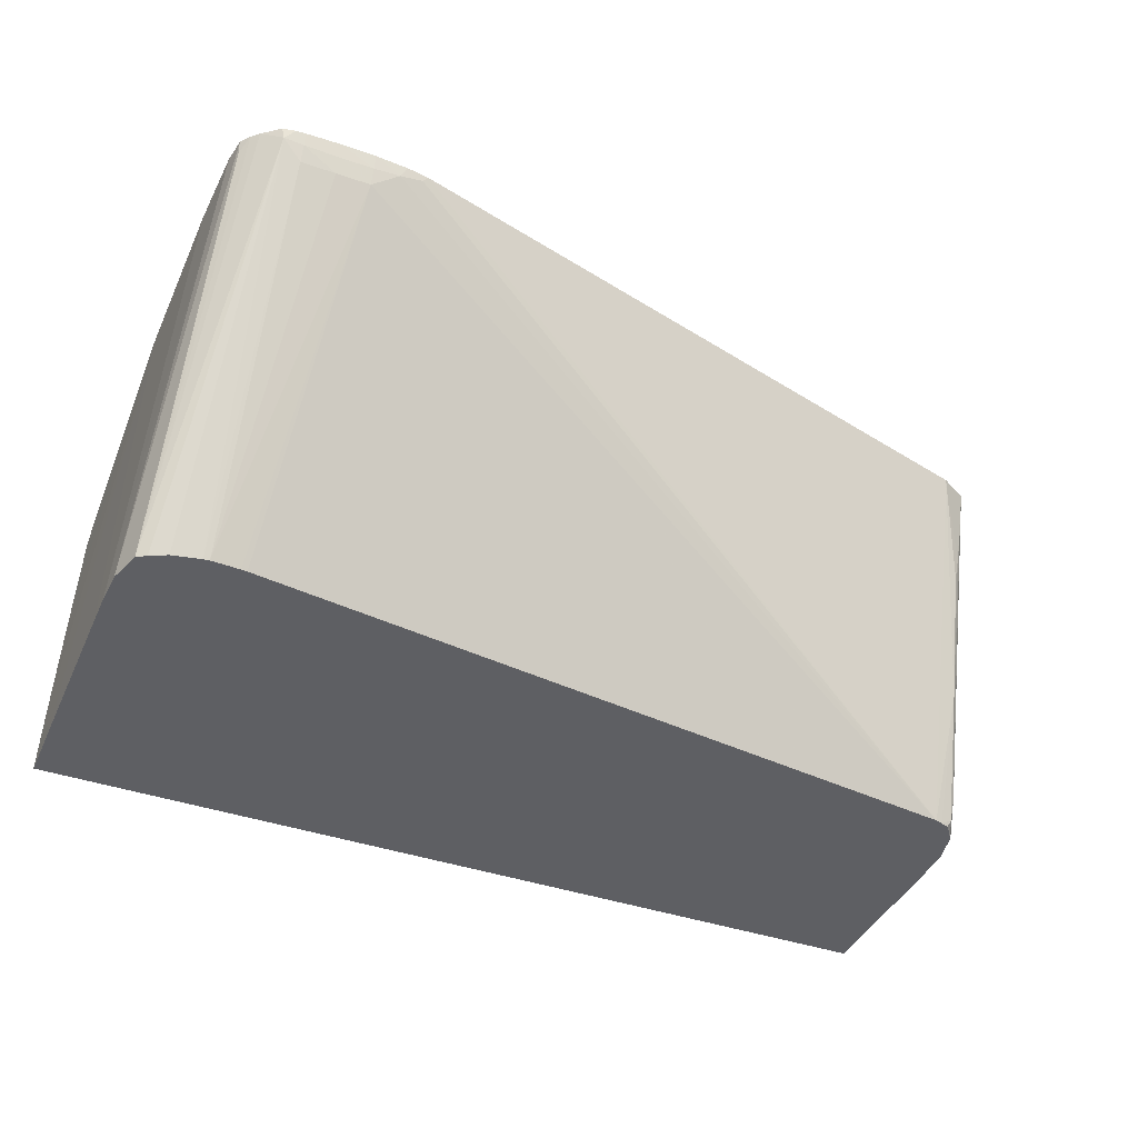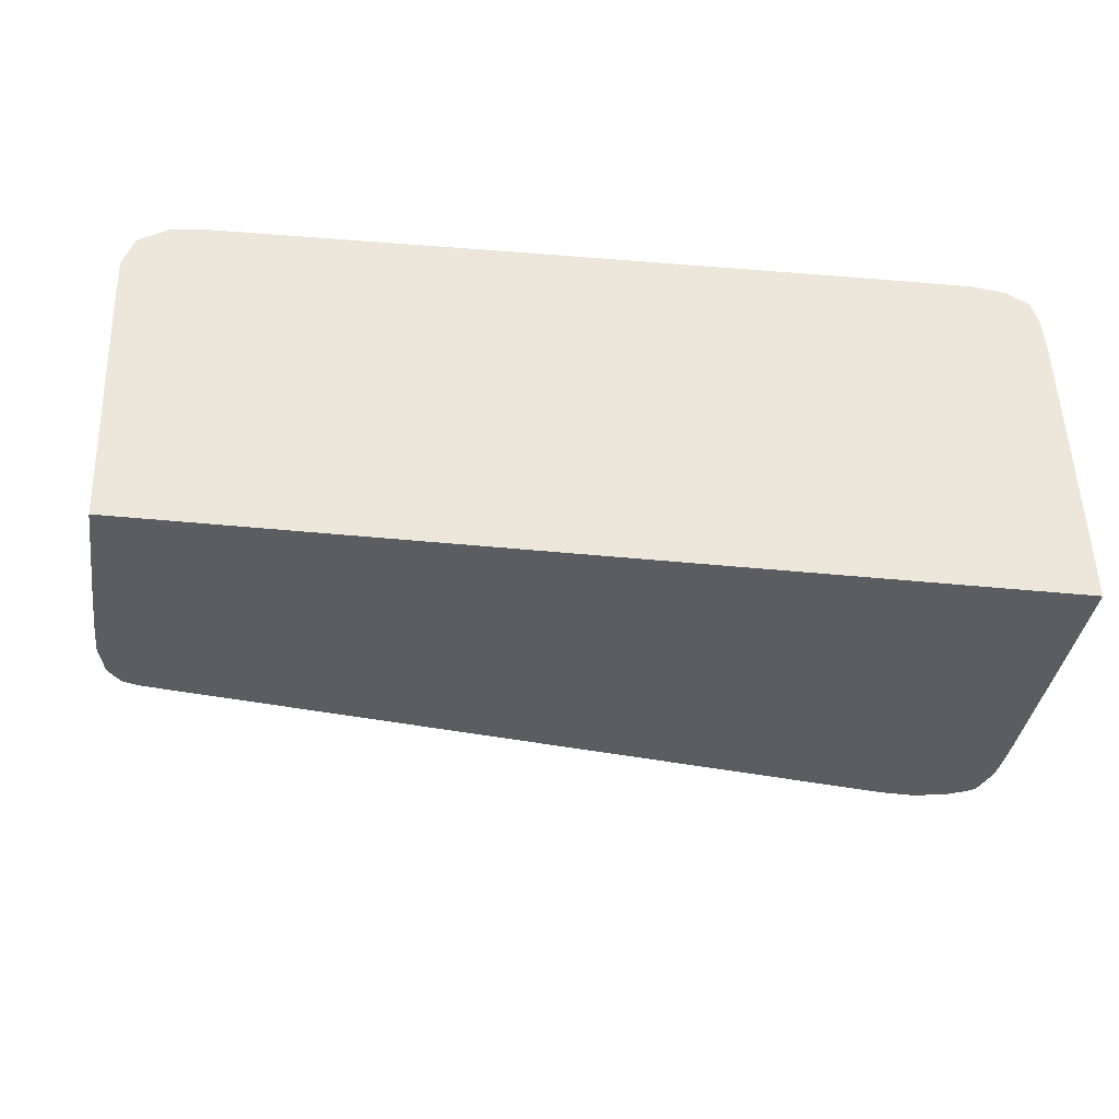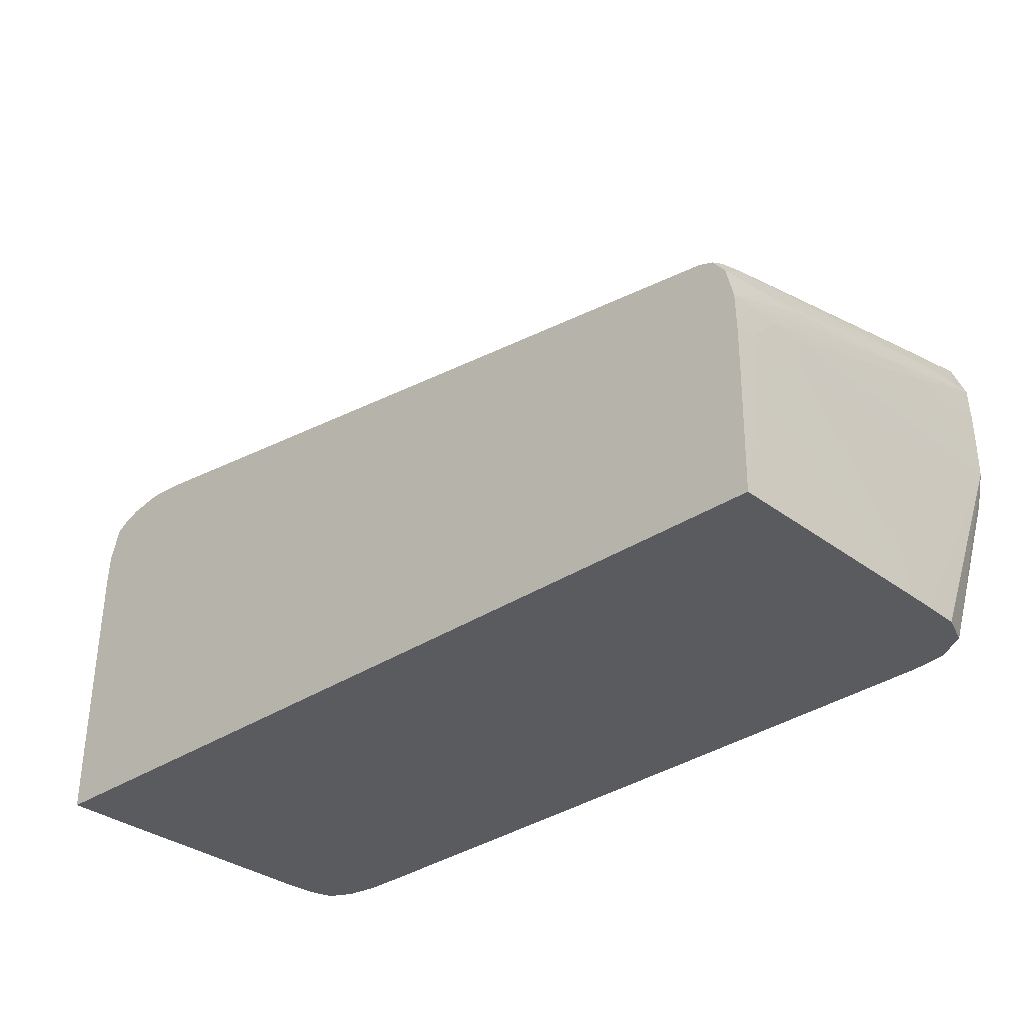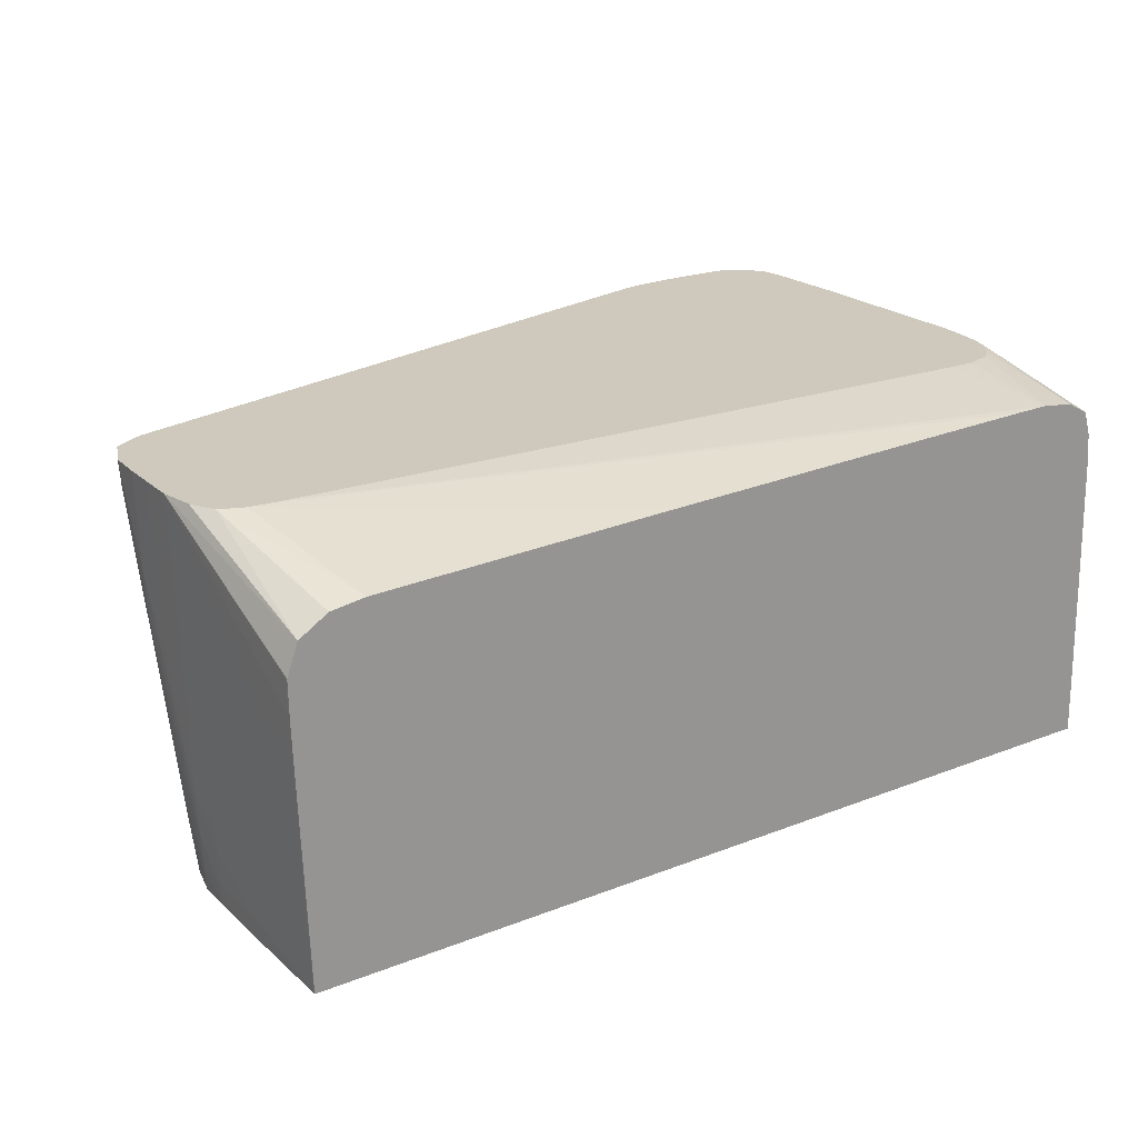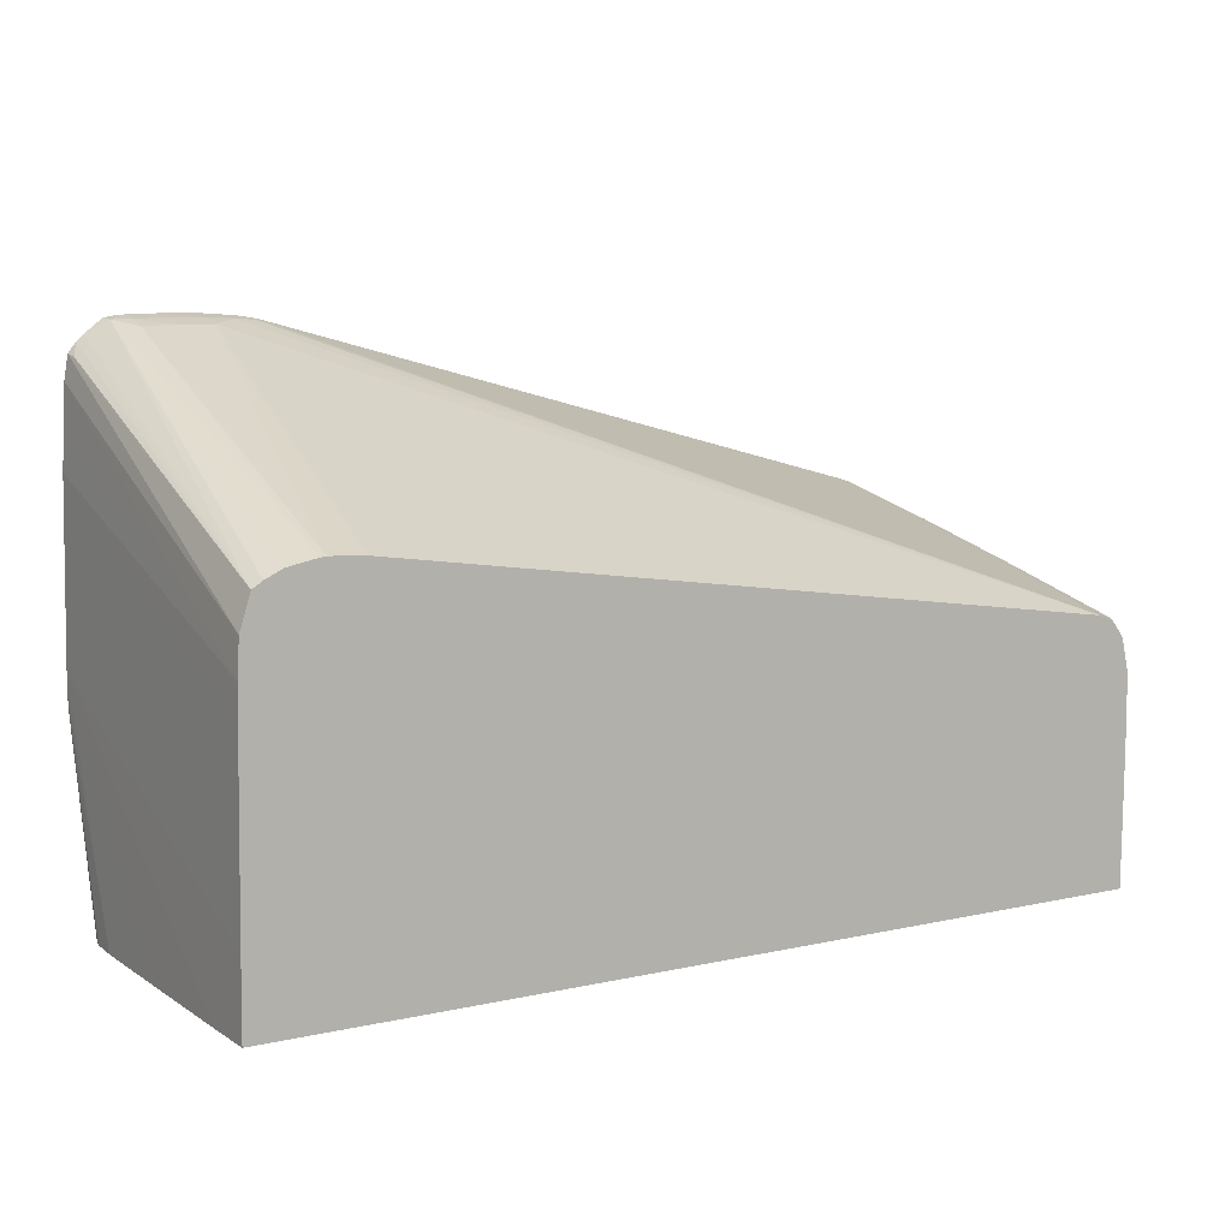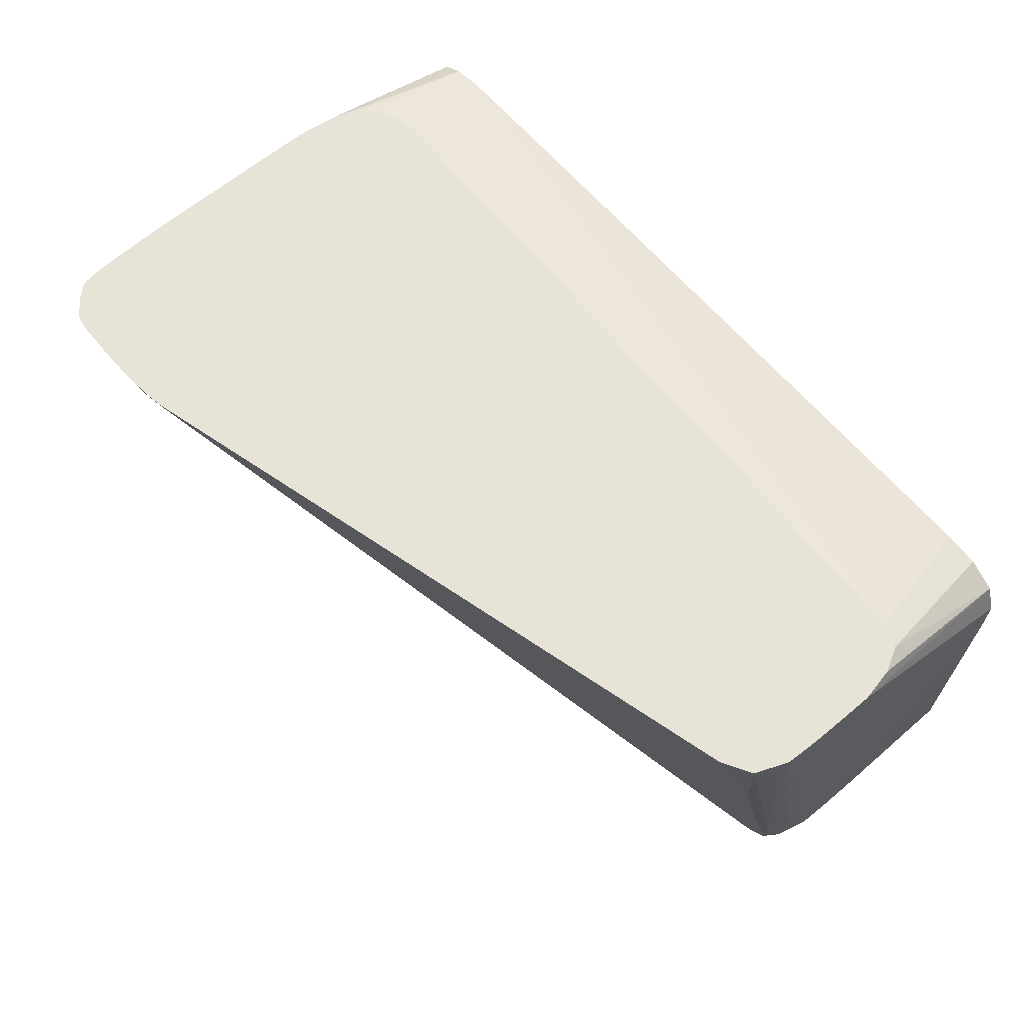
<metadata>
{"format":"obj","ext":"obj","renderer":"f3d","projection":"perspective","resolution":1024,"background":"white","views":[{"elev":-41.2,"azim":-22.7,"up":"+Y"},{"elev":-36.6,"azim":172.3,"up":"+Y"},{"elev":-33.4,"azim":42.3,"up":"+Z"},{"elev":22.4,"azim":146.1,"up":"+Y"},{"elev":7.8,"azim":-32.5,"up":"+Z"},{"elev":62.0,"azim":49.6,"up":"+Y"}]}
</metadata>
<code>
v -0.01314 0.01123 -0.01713
v -0.01313 0.01123 -0.01499
v -0.0131 0.01292 -0.01713
v 0.01381 0.01123 -0.01713
v -0.01308 0.01123 -0.009821
v -0.01278 0.02296 -0.01012
v -0.01298 0.01698 -0.01713
v 0.01406 0.01816 -0.01713
v 0.01382 0.01123 -0.01711
v -0.01306 0.01123 -0.008788
v -0.01272 0.02296 -0.004953
v -0.01278 0.02296 -0.01085
v -0.01288 0.02016 -0.01713
v -0.01288 0.02009 -0.01713
v 0.01409 0.01912 -0.01713
v 0.01406 0.01809 -0.01706
v 0.0139 0.01189 -0.01396
v 0.01388 0.01123 -0.0133
v -0.01301 0.01123 -0.007754
v -0.01261 0.02296 -0.002585
v -0.01267 0.02296 -0.003893
v -0.01277 0.02296 -0.01115
v -0.01279 0.02119 -0.01713
v -0.0128 0.02112 -0.01713
v 0.01407 0.01809 -0.01602
v 0.0141 0.02016 -0.01713
v 0.01411 0.02016 -0.01706
v 0.01425 0.02296 -0.01085
v 0.01394 0.01292 -0.01292
v 0.01395 0.01292 -0.01189
v 0.01391 0.01189 -0.01189
v 0.01388 0.01123 -0.01292
v -0.0127 0.01123 -0.006772
v -0.01249 0.02296 -0.001877
v -0.01268 0.02296 -0.01189
v -0.01257 0.02193 -0.01713
v -0.01258 0.02188 -0.01713
v 0.01401 0.01499 -0.01189
v 0.01398 0.01396 -0.01189
v 0.01377 0.02108 -0.01713
v 0.01404 0.02296 -0.01189
v 0.01425 0.02296 -0.009821
v 0.01399 0.01396 -0.01085
v 0.01395 0.01292 -0.01085
v 0.01388 0.01123 -0.01189
v -0.0124 0.01123 -0.006578
v -0.01144 0.02264 -0.001004
v -0.01205 0.02296 -0.001377
v -0.01227 0.02296 -0.001581
v -0.01247 0.02256 -0.001952
v -0.01264 0.02296 -0.01221
v -0.01251 0.02296 -0.01268
v -0.01189 0.0223 -0.01713
v 0.01364 0.02296 -0.01264
v 0.01291 0.02162 -0.01713
v 0.01424 0.02296 -0.008788
v 0.01416 0.02016 -0.008788
v 0.01411 0.01809 -0.009821
v 0.01408 0.01706 -0.009821
v 0.0139 0.01189 -0.01085
v 0.01404 0.01602 -0.009821
v 0.01386 0.01123 -0.01085
v -0.01189 0.01123 -0.006333
v -0.01152 0.02296 -0.000964
v -0.01103 0.01123 -0.006157
v -0.01085 0.02205 -0.001173
v -0.01085 0.02257 -0.0009816
v -0.01114 0.02296 -0.0008971
v -0.01238 0.02296 -0.01293
v -0.012 0.02296 -0.01344
v -0.01168 0.02296 -0.01371
v -0.01181 0.02231 -0.01713
v 0.0129 0.02162 -0.01713
v 0.0119 0.02176 -0.01713
v 0.01292 0.02296 -0.01293
v 0.01419 0.02296 -0.007754
v 0.01412 0.01912 -0.008788
v 0.01399 0.01499 -0.009821
v 0.01382 0.01292 -0.009821
v 0.01364 0.01123 -0.009888
v 0.01392 0.01396 -0.009821
v -0.01085 0.01123 -0.006133
v -0.009821 0.022 -0.001143
v -0.01085 0.02296 -0.0008764
v -0.009821 0.02252 -0.0009688
v -0.01085 0.02296 -0.01397
v -0.01085 0.02244 -0.01713
v 0.002658 0.02207 -0.01713
v 0.01227 0.02296 -0.01299
v 0.002582 0.02207 -0.01713
v -0.006719 0.02234 -0.01713
v -0.009821 0.02242 -0.01713
v 0.01378 0.02296 -0.006744
v 0.01414 0.02223 -0.007754
v 0.01404 0.01809 -0.008788
v 0.01403 0.02119 -0.007754
v 0.01357 0.01292 -0.009166
v 0.01349 0.01216 -0.00925
v 0.01337 0.01147 -0.009344
v 0.01324 0.01123 -0.009373
v -0.009998 0.01123 -0.006168
v -0.008786 0.022 -0.001141
v -0.009821 0.02296 -0.0008525
v -0.008786 0.02252 -0.0009704
v -0.009925 0.02296 -0.01395
v -0.01078 0.02244 -0.01713
v 0.01189 0.02296 -0.01302
v 0.01292 0.02296 -0.00625
v 0.01354 0.02035 -0.00716
v 0.01366 0.02119 -0.00705
v 0.01341 0.01554 -0.008281
v 0.01298 0.01123 -0.009279
v -0.009821 0.01123 -0.006181
v -0.007987 0.02261 -0.0009975
v 0.01275 0.01123 -0.009207
v -0.008786 0.02296 -0.000862
v -0.00715 0.02296 -0.001023
v 0.01342 0.01966 -0.007242
v -0.007298 0.02277 -0.001048
v -0.007799 0.02296 -0.0009274
v -0.00748 0.02296 -0.000972
f 56 76 57
f 54 74 75
f 54 73 74
f 54 55 73
f 47 66 67
f 53 71 72
f 53 70 71
f 52 69 53
f 47 68 64
f 47 67 68
f 53 69 70
f 57 76 77
f 61 77 78
f 57 61 59
f 57 59 58
f 60 61 78
f 60 78 62
f 62 79 80
f 62 78 81
f 62 81 79
f 65 82 66
f 66 82 83
f 66 83 67
f 67 84 68
f 47 65 66
f 57 77 61
f 67 83 85
f 36 52 53
f 47 64 48
f 67 85 84
f 28 40 41
f 30 44 31
f 30 39 43
f 30 43 44
f 31 45 32
f 31 44 45
f 33 46 47
f 33 47 48
f 33 48 49
f 33 49 50
f 33 50 34
f 34 50 49
f 35 51 36
f 36 51 52
f 40 54 41
f 40 55 54
f 42 56 57
f 42 57 58
f 42 58 43
f 43 58 59
f 43 59 44
f 44 60 45
f 44 59 61
f 44 61 60
f 45 60 62
f 46 63 47
f 47 63 65
f 71 86 87
f 93 108 109
f 74 88 75
f 93 97 96
f 93 96 94
f 98 110 111
f 98 111 99
f 99 111 112
f 99 112 100
f 101 113 102
f 102 114 104
f 102 113 115
f 102 115 114
f 103 104 116
f 104 114 116
f 93 98 97
f 108 117 115
f 108 111 118
f 108 118 109
f 109 118 111
f 109 111 110
f 111 115 112
f 114 119 120
f 114 120 116
f 114 115 119
f 115 117 119
f 117 121 119
f 119 121 120
f 28 39 38
f 108 115 111
f 93 110 98
f 93 109 110
f 92 106 107
f 75 88 90
f 75 90 91
f 75 91 92
f 75 92 89
f 76 93 94
f 76 94 77
f 77 94 95
f 77 95 81
f 77 81 78
f 79 81 95
f 79 95 94
f 79 94 96
f 79 96 97
f 79 97 80
f 80 97 98
f 80 98 99
f 80 99 100
f 82 101 102
f 82 102 83
f 83 102 85
f 84 85 103
f 85 102 104
f 85 104 103
f 86 105 87
f 87 105 107
f 87 107 106
f 89 92 107
f 71 87 72
f 28 43 39
f 19 33 34
f 26 40 28
f 1 100 112
f 1 112 115
f 1 115 113
f 1 113 101
f 1 101 82
f 1 82 65
f 1 65 63
f 1 63 46
f 1 46 33
f 1 33 19
f 1 19 10
f 1 10 5
f 1 80 100
f 1 5 2
f 2 6 3
f 3 6 7
f 4 8 9
f 5 10 11
f 5 11 6
f 6 11 21
f 6 21 20
f 6 20 34
f 6 34 49
f 6 49 48
f 6 48 64
f 6 64 68
f 2 5 6
f 6 68 84
f 1 45 62
f 1 18 32
f 1 2 3
f 1 3 7
f 1 7 14
f 1 14 13
f 1 13 24
f 1 24 23
f 1 23 37
f 1 37 36
f 1 36 53
f 1 53 72
f 1 72 87
f 1 87 106
f 1 32 45
f 1 106 92
f 1 91 90
f 1 90 88
f 1 88 74
f 1 74 73
f 1 73 55
f 1 55 40
f 1 40 26
f 1 26 15
f 1 15 8
f 1 8 4
f 1 4 9
f 1 9 18
f 1 92 91
f 6 84 103
f 1 62 80
f 6 116 120
f 10 19 20
f 10 20 21
f 10 21 11
f 12 22 23
f 12 23 24
f 12 24 13
f 15 25 16
f 15 26 27
f 15 27 28
f 15 28 25
f 16 25 30
f 16 30 29
f 9 16 17
f 16 29 17
f 17 30 31
f 17 31 18
f 18 31 32
f 19 34 20
f 22 35 36
f 22 36 37
f 22 37 23
f 25 38 39
f 25 39 30
f 25 28 38
f 26 28 27
f 6 103 116
f 17 29 30
f 9 17 18
f 28 42 43
f 6 120 121
f 8 16 9
f 6 121 117
f 6 117 108
f 6 108 93
f 6 93 76
f 6 76 56
f 6 56 42
f 6 42 28
f 6 41 54
f 6 54 75
f 6 75 89
f 6 89 107
f 6 107 105
f 6 28 41
f 6 86 71
f 8 15 16
f 6 105 86
f 6 13 14
f 6 12 13
f 6 22 12
f 6 35 22
f 6 14 7
f 6 52 51
f 6 71 70
f 6 69 52
f 6 70 69
f 6 51 35

</code>
